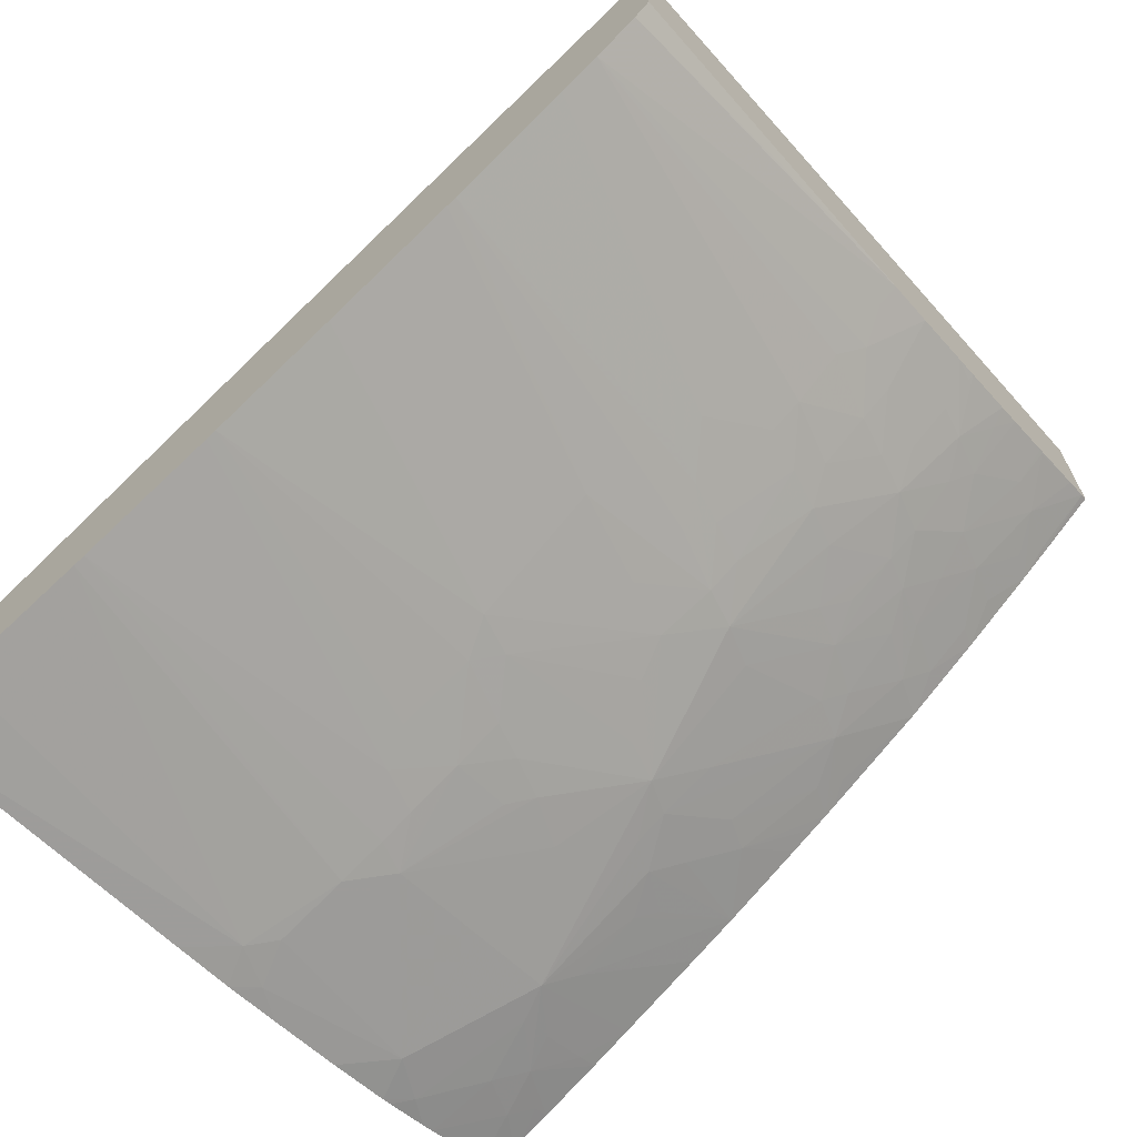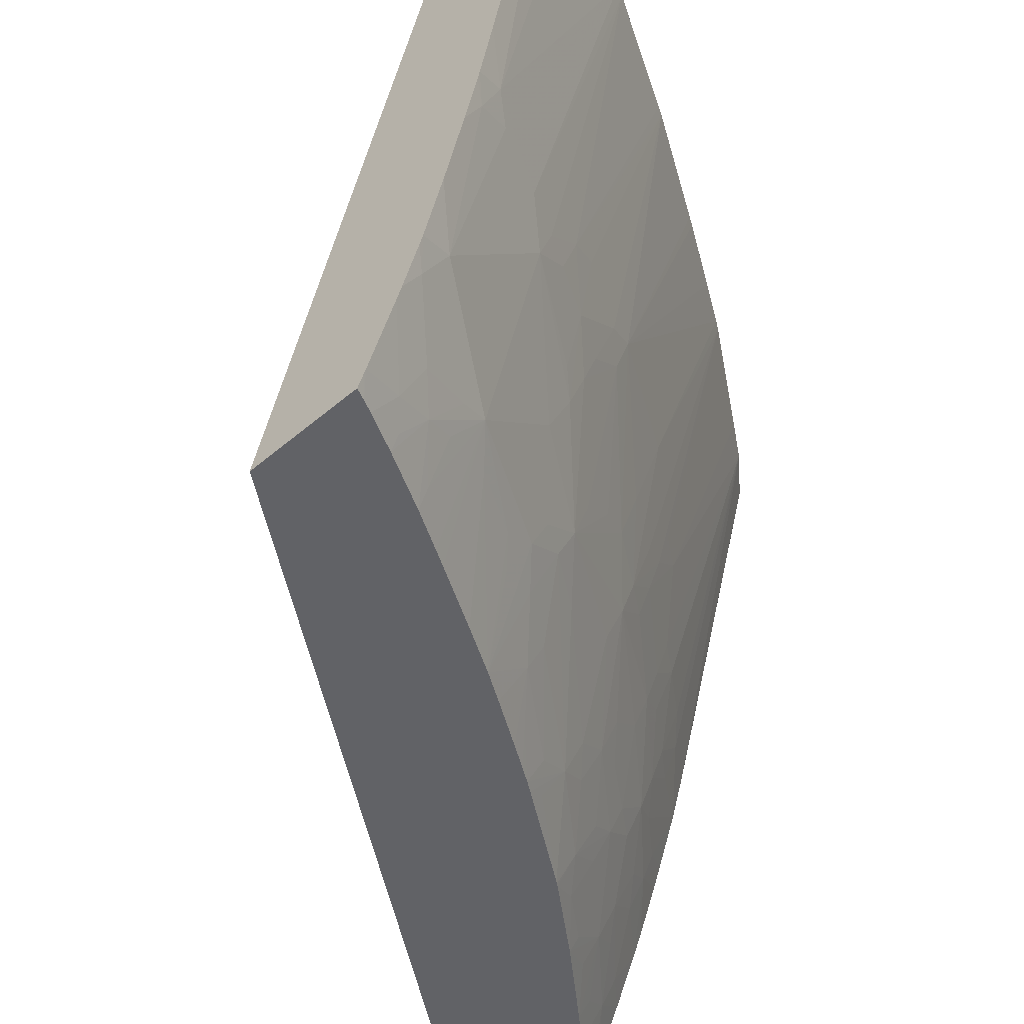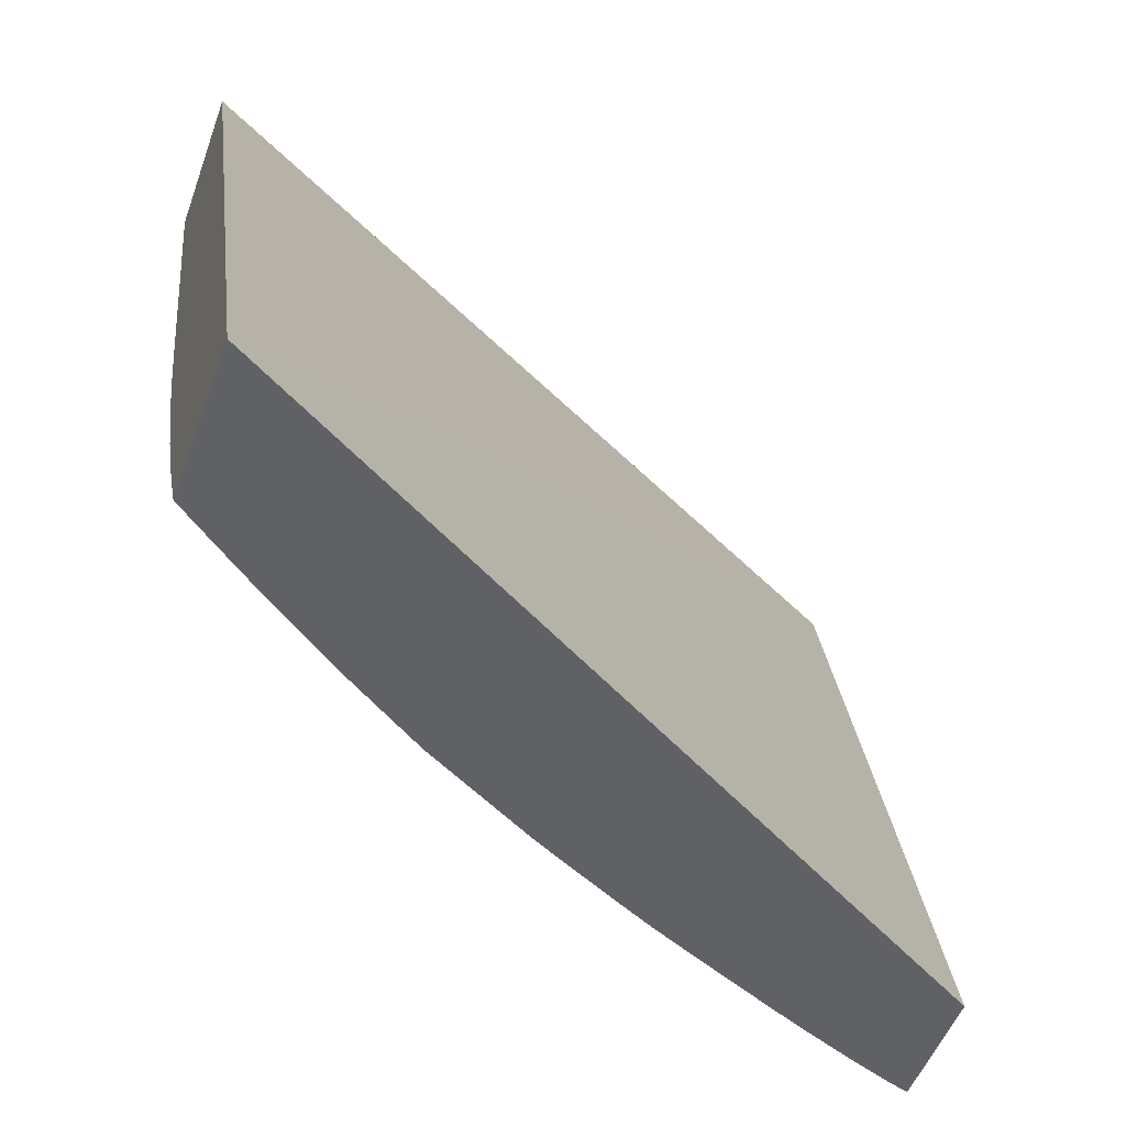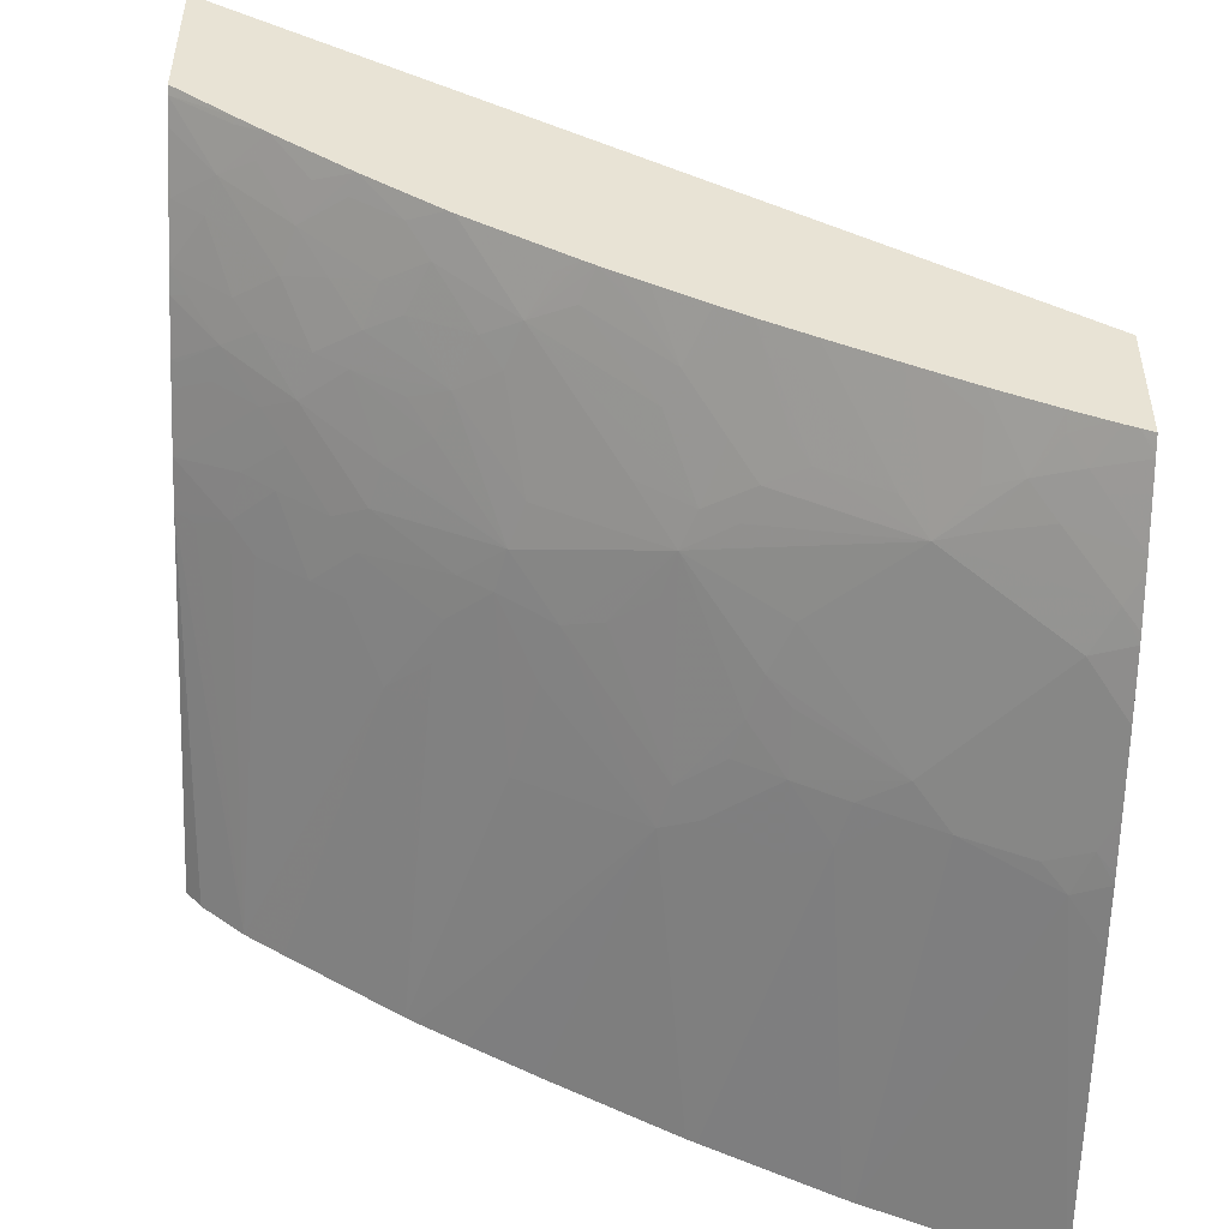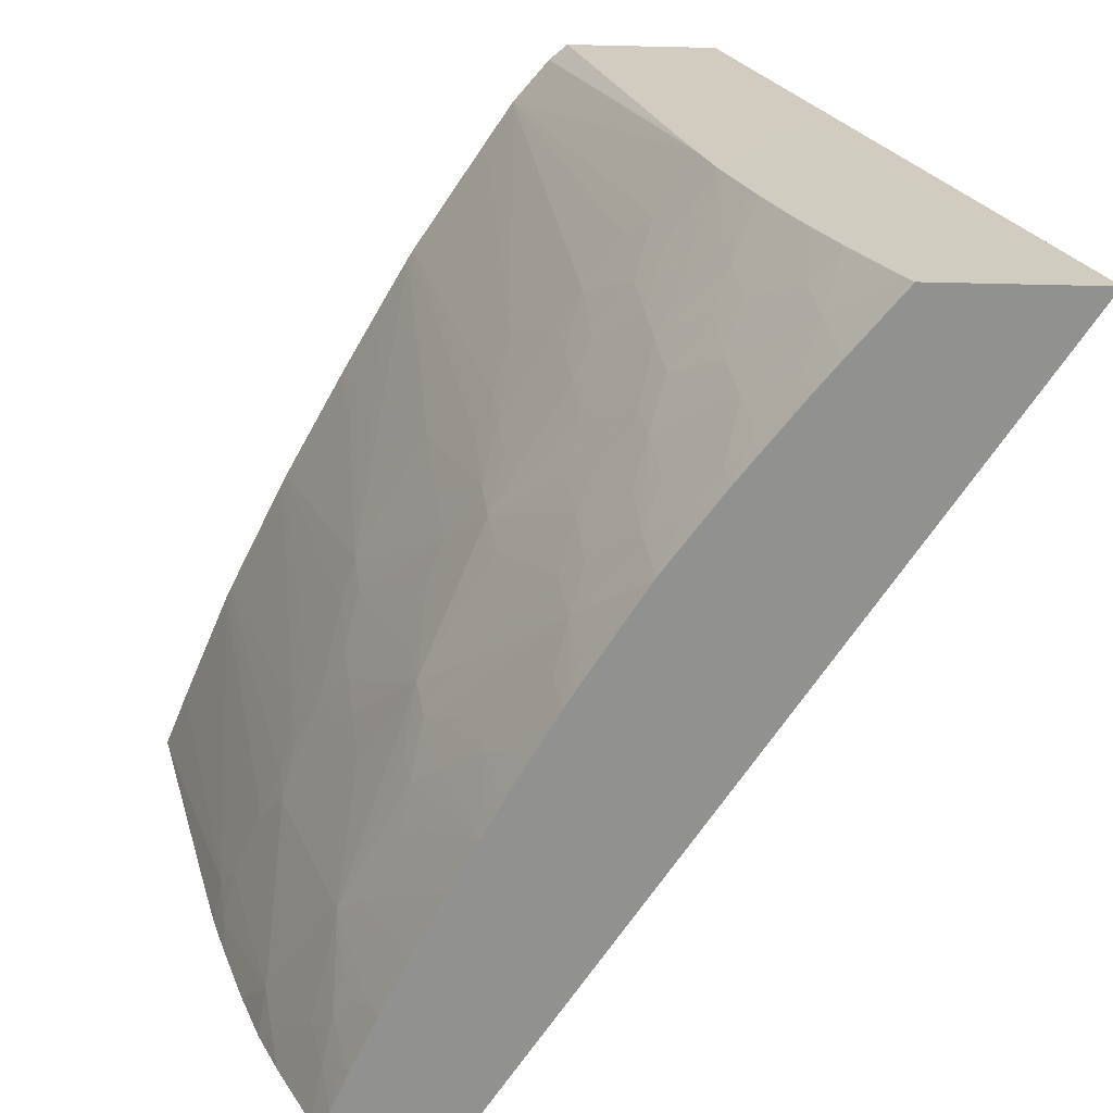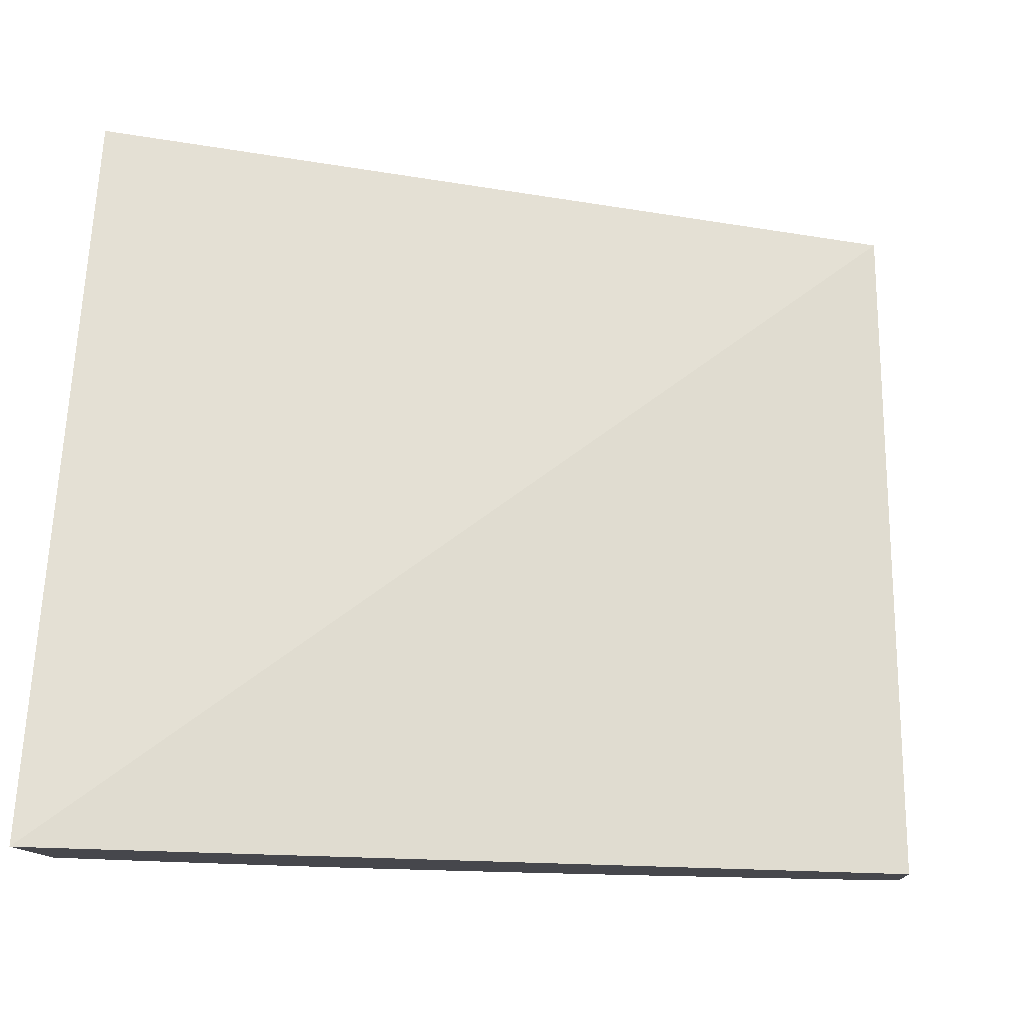
<metadata>
{"format":"obj","ext":"obj","renderer":"f3d","projection":"perspective","resolution":1024,"background":"white","views":[{"elev":-69.2,"azim":40.0,"up":"+Y"},{"elev":-50.7,"azim":-47.1,"up":"+Z"},{"elev":-48.8,"azim":161.0,"up":"+Z"},{"elev":-49.4,"azim":178.2,"up":"+Y"},{"elev":-66.0,"azim":88.7,"up":"+Z"},{"elev":-10.9,"azim":-176.4,"up":"+Z"}]}
</metadata>
<code>
v 0.02547 -0.07032 0.02197
v 0.02547 -0.06841 0.01423
v 0.0263 -0.06787 0.01318
v 0.02691 -0.06977 0.02197
v 0.02547 -0.06719 0.02197
v 0.02547 -0.06803 0.01272
v 0.02984 -0.06861 0.02197
v 0.02587 -0.06772 0.01211
v 0.02687 -0.0675 0.01264
v 0.02854 -0.06682 0.01262
v 0.02547 -0.06169 0.004045
v 0.04505 -0.05621 0.02197
v 0.04506 -0.05618 0.02191
v 0.04506 -0.04946 0.004045
v 0.02547 -0.06797 0.0125
v 0.0301 -0.0685 0.02197
v 0.02547 -0.0676 0.01126
v 0.02547 -0.06702 0.009398
v 0.02642 -0.06632 0.008263
v 0.02939 -0.06621 0.01175
v 0.02966 -0.06633 0.01262
v 0.02547 -0.06479 0.004045
v 0.04506 -0.05641 0.02197
v 0.04506 -0.05453 0.01585
v 0.04506 -0.05335 0.004045
v 0.03319 -0.06706 0.02197
v 0.03079 -0.06611 0.01376
v 0.02547 -0.06648 0.007819
v 0.02585 -0.06609 0.007186
v 0.02937 -0.06458 0.006945
v 0.03177 -0.06487 0.01108
v 0.03177 -0.06535 0.01262
v 0.03047 -0.06596 0.01262
v 0.03177 -0.06428 0.009331
v 0.03232 -0.06445 0.01059
v 0.02578 -0.06468 0.004045
v 0.02547 -0.06495 0.004365
v 0.04506 -0.05984 0.02197
v 0.04506 -0.05756 0.01423
v 0.04506 -0.05709 0.01266
v 0.04506 -0.05671 0.01146
v 0.04506 -0.05648 0.01087
v 0.04506 -0.05616 0.01002
v 0.04506 -0.05592 0.009393
v 0.04506 -0.05537 0.008072
v 0.04506 -0.0551 0.007487
v 0.04506 -0.05454 0.0063
v 0.04506 -0.05447 0.006165
v 0.04506 -0.05378 0.004812
v 0.04506 -0.05347 0.004235
v 0.04351 -0.05459 0.004045
v 0.03343 -0.06695 0.02197
v 0.03167 -0.06582 0.01427
v 0.02547 -0.06638 0.007582
v 0.02547 -0.06592 0.006482
v 0.02707 -0.06511 0.006015
v 0.02854 -0.06476 0.006565
v 0.02771 -0.06456 0.005379
v 0.02854 -0.06437 0.005758
v 0.02854 -0.06376 0.004549
v 0.02956 -0.06302 0.004045
v 0.02999 -0.06281 0.004045
v 0.03001 -0.06396 0.00631
v 0.03162 -0.06315 0.00631
v 0.0326 -0.06297 0.006947
v 0.03295 -0.06314 0.007779
v 0.03413 -0.06292 0.008689
v 0.03266 -0.06462 0.01166
v 0.03294 -0.06476 0.01262
v 0.03346 -0.06495 0.01422
v 0.02608 -0.06456 0.004045
v 0.02547 -0.06501 0.004489
v 0.04467 -0.06029 0.02197
v 0.04358 -0.06116 0.02197
v 0.04455 -0.0575 0.0127
v 0.04371 -0.05799 0.01221
v 0.04298 -0.05755 0.009402
v 0.0441 -0.05667 0.009393
v 0.04344 -0.05778 0.01101
v 0.04389 -0.05652 0.008552
v 0.0449 -0.05604 0.009393
v 0.04462 -0.05564 0.007893
v 0.04358 -0.05627 0.007477
v 0.04421 -0.05515 0.006165
v 0.04502 -0.0545 0.006165
v 0.04393 -0.05493 0.00527
v 0.04356 -0.05464 0.004194
v 0.04276 -0.05517 0.004045
v 0.03434 -0.06465 0.01476
v 0.03635 -0.06544 0.02197
v 0.02547 -0.06579 0.006177
v 0.02663 -0.06478 0.004931
v 0.02707 -0.06436 0.004456
v 0.02707 -0.06415 0.004045
v 0.02854 -0.0635 0.004045
v 0.03162 -0.06203 0.004045
v 0.03284 -0.06143 0.004045
v 0.03207 -0.06271 0.00587
v 0.03323 -0.06233 0.00631
v 0.03376 -0.06273 0.007779
v 0.03511 -0.06192 0.007686
v 0.03719 -0.06121 0.008903
v 0.03756 -0.06143 0.00998
v 0.03645 -0.06243 0.01116
v 0.03551 -0.06281 0.01072
v 0.03444 -0.06309 0.009765
v 0.03405 -0.0645 0.01368
v 0.02631 -0.06446 0.004045
v 0.04261 -0.06178 0.02197
v 0.0402 -0.06106 0.01423
v 0.04107 -0.06 0.01262
v 0.04187 -0.05947 0.01262
v 0.04313 -0.05858 0.0127
v 0.04263 -0.05839 0.01101
v 0.04238 -0.0582 0.009945
v 0.04211 -0.05801 0.00887
v 0.04305 -0.05688 0.007921
v 0.0425 -0.05669 0.006591
v 0.04305 -0.05602 0.006098
v 0.04215 -0.05642 0.005514
v 0.04304 -0.05529 0.004659
v 0.04181 -0.05616 0.004549
v 0.04082 -0.05662 0.004045
v 0.0366 -0.06531 0.02197
v 0.03683 -0.06264 0.01262
v 0.03744 -0.06297 0.01499
v 0.03947 -0.06376 0.02197
v 0.03835 -0.06437 0.02197
v 0.0342 -0.06135 0.00534
v 0.03362 -0.06102 0.004045
v 0.03454 -0.06155 0.006165
v 0.03731 -0.05967 0.005487
v 0.03771 -0.0599 0.006565
v 0.03878 -0.05958 0.007347
v 0.03783 -0.0616 0.01101
v 0.03913 -0.0598 0.008424
v 0.03943 -0.05999 0.009393
v 0.04023 -0.05946 0.009393
v 0.04053 -0.05966 0.01042
v 0.03863 -0.06109 0.01101
v 0.03971 -0.06362 0.02197
v 0.03975 -0.06087 0.01263
v 0.03939 -0.06157 0.01423
v 0.03915 -0.06142 0.01317
v 0.0389 -0.06126 0.0121
v 0.0408 -0.05983 0.0115
v 0.04138 -0.05926 0.01098
v 0.04097 -0.05833 0.007779
v 0.04177 -0.05777 0.007779
v 0.04142 -0.05729 0.006214
v 0.04031 -0.05788 0.005835
v 0.041 -0.05675 0.004549
v 0.0398 -0.0576 0.00454
v 0.03891 -0.05795 0.004045
v 0.03486 -0.06034 0.004045
v 0.03499 -0.06053 0.004559
v 0.03589 -0.05978 0.004045
v 0.03624 -0.05998 0.004852
v 0.03617 -0.05961 0.004045
v 0.03671 -0.05948 0.004408
v 0.03877 -0.05805 0.004045
v 0.03923 -0.05826 0.005072
v 0.03824 -0.05936 0.006082
v 0.0398 -0.05845 0.006289
v 0.04068 -0.05814 0.006912
v 0.03974 -0.05916 0.007844
v 0.0383 -0.06178 0.01263
v 0.03884 -0.058 0.004045
v 0.0355 -0.05999 0.004045
f 1 2 3
f 1 3 4
f 1 4 7
f 1 7 16
f 1 16 26
f 1 26 52
f 1 52 90
f 1 90 124
f 1 124 128
f 1 128 127
f 1 127 141
f 1 141 109
f 1 109 74
f 1 74 73
f 1 73 38
f 1 38 23
f 1 23 12
f 1 12 5
f 1 5 11
f 1 11 22
f 1 22 37
f 1 37 72
f 1 72 91
f 1 91 55
f 1 55 54
f 1 54 28
f 1 28 18
f 1 18 17
f 1 17 15
f 1 15 6
f 1 6 2
f 2 6 3
f 3 7 4
f 3 6 8
f 3 8 9
f 3 9 10
f 3 10 7
f 5 12 13
f 5 13 14
f 5 14 11
f 6 15 8
f 7 10 16
f 8 15 17
f 8 17 18
f 8 18 19
f 8 19 9
f 9 19 20
f 9 20 10
f 10 21 16
f 10 20 21
f 11 14 25
f 11 25 51
f 11 51 88
f 11 88 123
f 11 123 154
f 11 154 168
f 11 168 161
f 11 161 159
f 11 159 157
f 11 157 169
f 11 169 155
f 11 155 130
f 11 130 97
f 11 97 96
f 11 96 62
f 11 62 61
f 11 61 95
f 11 95 94
f 11 94 108
f 11 108 71
f 11 71 36
f 11 36 22
f 12 23 13
f 13 23 24
f 13 24 14
f 14 24 25
f 16 21 27
f 16 27 26
f 18 28 19
f 19 28 29
f 19 29 30
f 19 30 20
f 20 31 32
f 20 32 33
f 20 33 21
f 20 30 34
f 20 34 35
f 20 35 31
f 21 33 27
f 22 36 37
f 23 38 24
f 24 38 39
f 24 39 40
f 24 40 41
f 24 41 42
f 24 42 43
f 24 43 44
f 24 44 45
f 24 45 46
f 24 46 47
f 24 47 48
f 24 48 49
f 24 49 50
f 24 50 25
f 25 50 51
f 26 27 52
f 27 33 32
f 27 32 53
f 27 53 52
f 28 54 29
f 29 55 56
f 29 56 57
f 29 57 30
f 29 54 55
f 30 57 58
f 30 58 59
f 30 59 60
f 30 60 61
f 30 61 62
f 30 62 63
f 30 63 64
f 30 64 65
f 30 65 66
f 30 66 67
f 30 67 34
f 31 35 32
f 32 35 68
f 32 68 69
f 32 69 70
f 32 70 53
f 34 67 35
f 35 67 68
f 36 71 72
f 36 72 37
f 38 73 39
f 39 73 40
f 40 73 74
f 40 74 75
f 40 75 76
f 40 76 41
f 41 77 78
f 41 78 42
f 41 76 79
f 41 79 77
f 42 78 43
f 43 78 80
f 43 80 81
f 43 81 44
f 44 81 80
f 44 80 45
f 45 82 46
f 45 80 82
f 46 82 83
f 46 83 84
f 46 84 47
f 47 85 48
f 47 84 85
f 48 85 49
f 49 85 86
f 49 86 50
f 50 86 87
f 50 87 51
f 51 87 88
f 52 53 70
f 52 70 89
f 52 89 90
f 55 91 56
f 56 92 58
f 56 58 57
f 56 91 92
f 58 92 93
f 58 93 94
f 58 94 95
f 58 95 60
f 58 60 59
f 60 95 61
f 62 96 63
f 63 96 97
f 63 97 64
f 64 97 98
f 64 98 65
f 65 98 97
f 65 97 99
f 65 99 100
f 65 100 66
f 66 100 67
f 67 100 101
f 67 101 102
f 67 102 103
f 67 103 104
f 67 104 105
f 67 105 106
f 67 106 107
f 67 107 68
f 68 107 69
f 69 107 70
f 70 107 89
f 71 92 72
f 71 108 93
f 71 93 92
f 72 92 91
f 74 109 110
f 74 110 111
f 74 111 112
f 74 112 113
f 74 113 76
f 74 76 75
f 76 113 114
f 76 114 79
f 77 80 78
f 77 79 115
f 77 115 116
f 77 116 80
f 79 114 115
f 80 116 117
f 80 117 83
f 80 83 82
f 83 117 118
f 83 118 84
f 84 118 119
f 84 119 86
f 84 86 85
f 86 119 120
f 86 120 121
f 86 121 88
f 86 88 87
f 88 121 120
f 88 120 122
f 88 122 123
f 89 124 90
f 89 107 104
f 89 104 125
f 89 125 126
f 89 126 127
f 89 127 128
f 89 128 124
f 93 108 94
f 97 129 99
f 97 130 129
f 99 129 100
f 100 129 131
f 100 131 132
f 100 132 101
f 101 132 133
f 101 133 102
f 102 133 134
f 102 134 103
f 103 135 104
f 103 134 136
f 103 136 137
f 103 137 138
f 103 138 139
f 103 139 140
f 103 140 135
f 104 107 105
f 104 135 125
f 105 107 106
f 109 141 110
f 110 142 111
f 110 141 143
f 110 143 144
f 110 144 145
f 110 145 142
f 111 142 145
f 111 145 146
f 111 146 112
f 112 147 114
f 112 114 113
f 112 146 147
f 114 147 115
f 115 147 139
f 115 139 116
f 116 139 138
f 116 138 148
f 116 148 149
f 116 149 117
f 117 149 118
f 118 149 150
f 118 150 120
f 118 120 119
f 120 150 151
f 120 151 152
f 120 152 123
f 120 123 122
f 123 152 153
f 123 153 154
f 125 135 126
f 126 135 141
f 126 141 127
f 129 130 155
f 129 155 156
f 129 156 157
f 129 157 158
f 129 158 131
f 131 158 132
f 132 158 157
f 132 157 159
f 132 159 160
f 132 160 161
f 132 161 162
f 132 162 163
f 132 163 133
f 133 163 134
f 134 163 164
f 134 164 165
f 134 165 148
f 134 148 166
f 134 166 136
f 135 140 145
f 135 145 144
f 135 144 167
f 135 167 141
f 136 166 148
f 136 148 138
f 136 138 137
f 139 147 146
f 139 146 140
f 140 146 145
f 141 167 144
f 141 144 143
f 148 165 149
f 149 165 150
f 150 165 151
f 151 165 162
f 151 162 153
f 151 153 152
f 153 162 154
f 154 162 168
f 155 169 156
f 156 169 157
f 159 161 160
f 161 168 162
f 162 165 164
f 162 164 163

</code>
